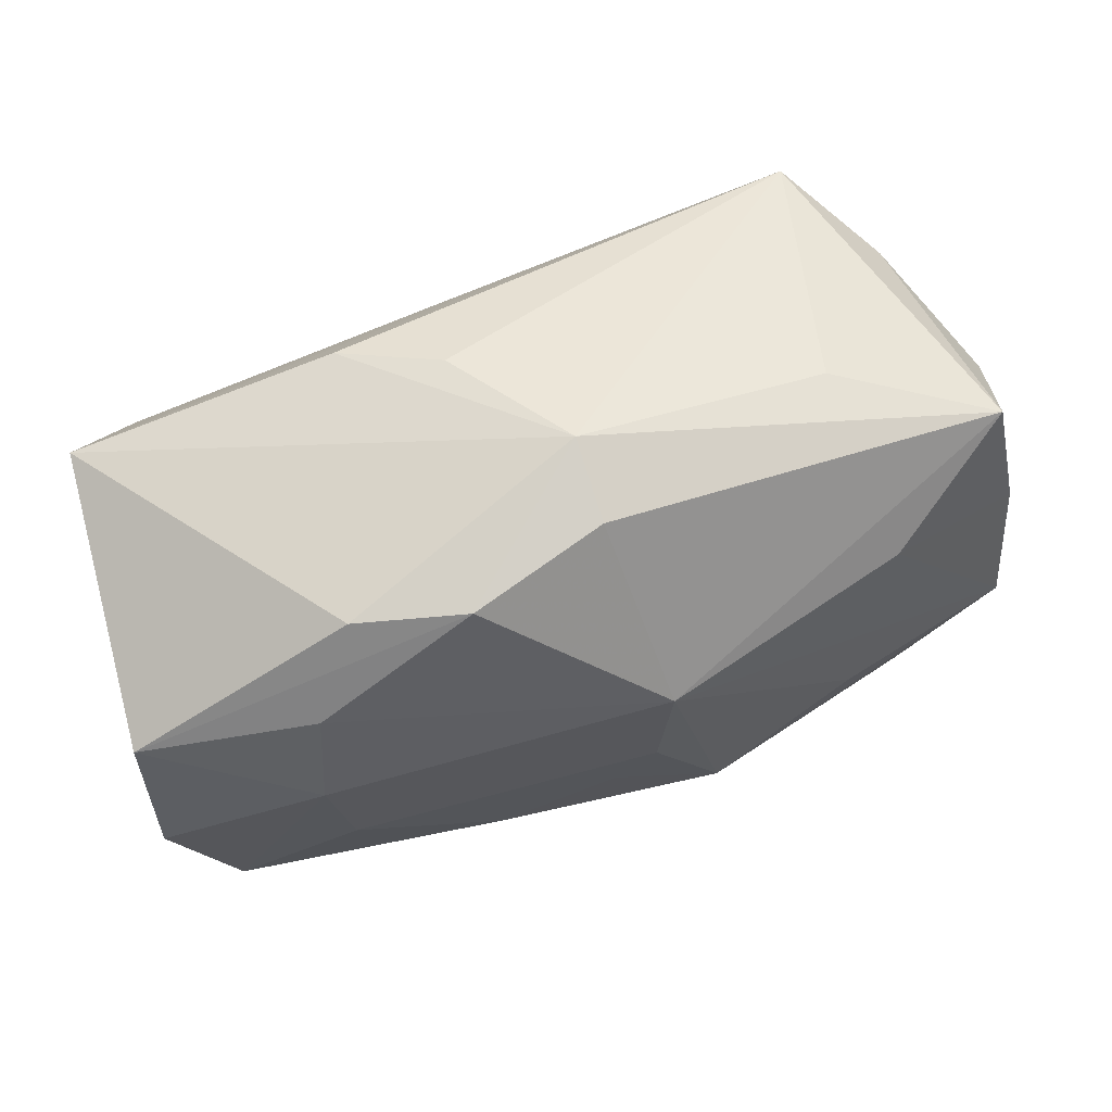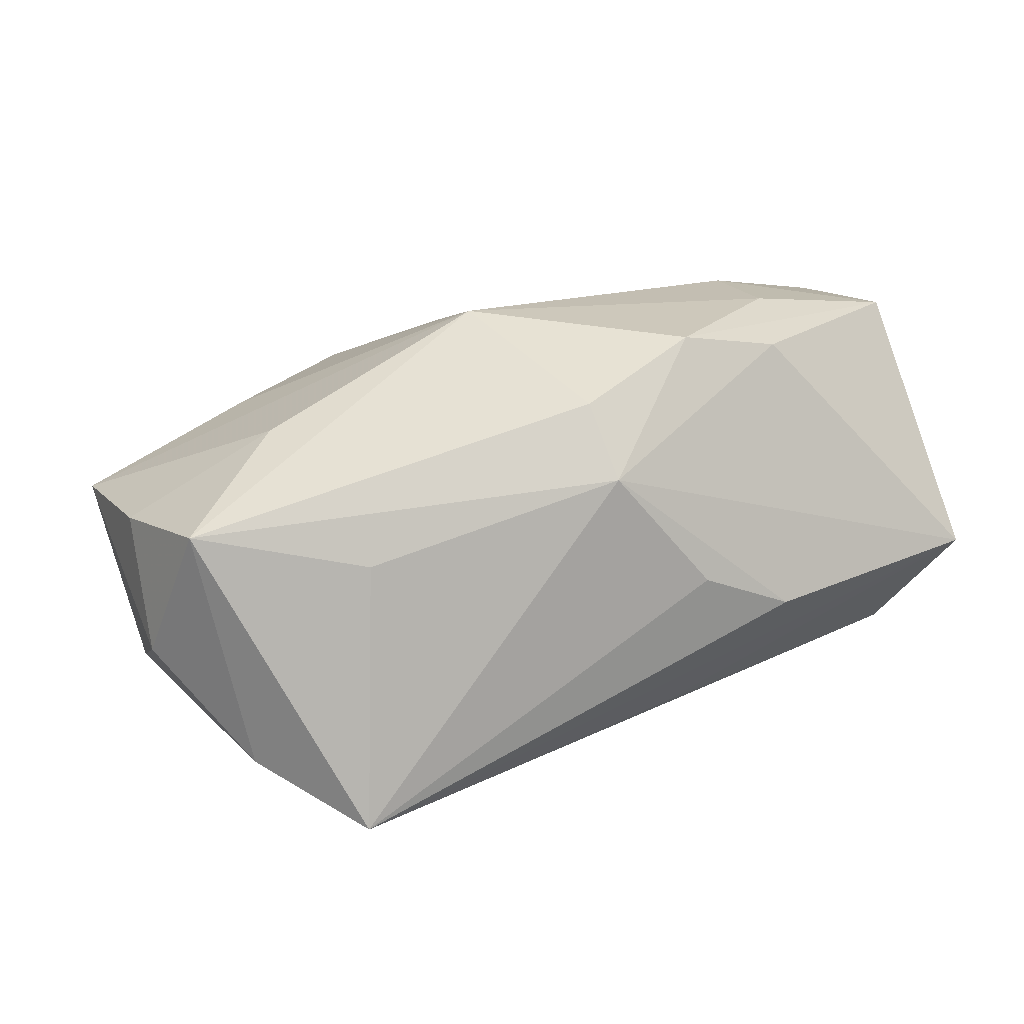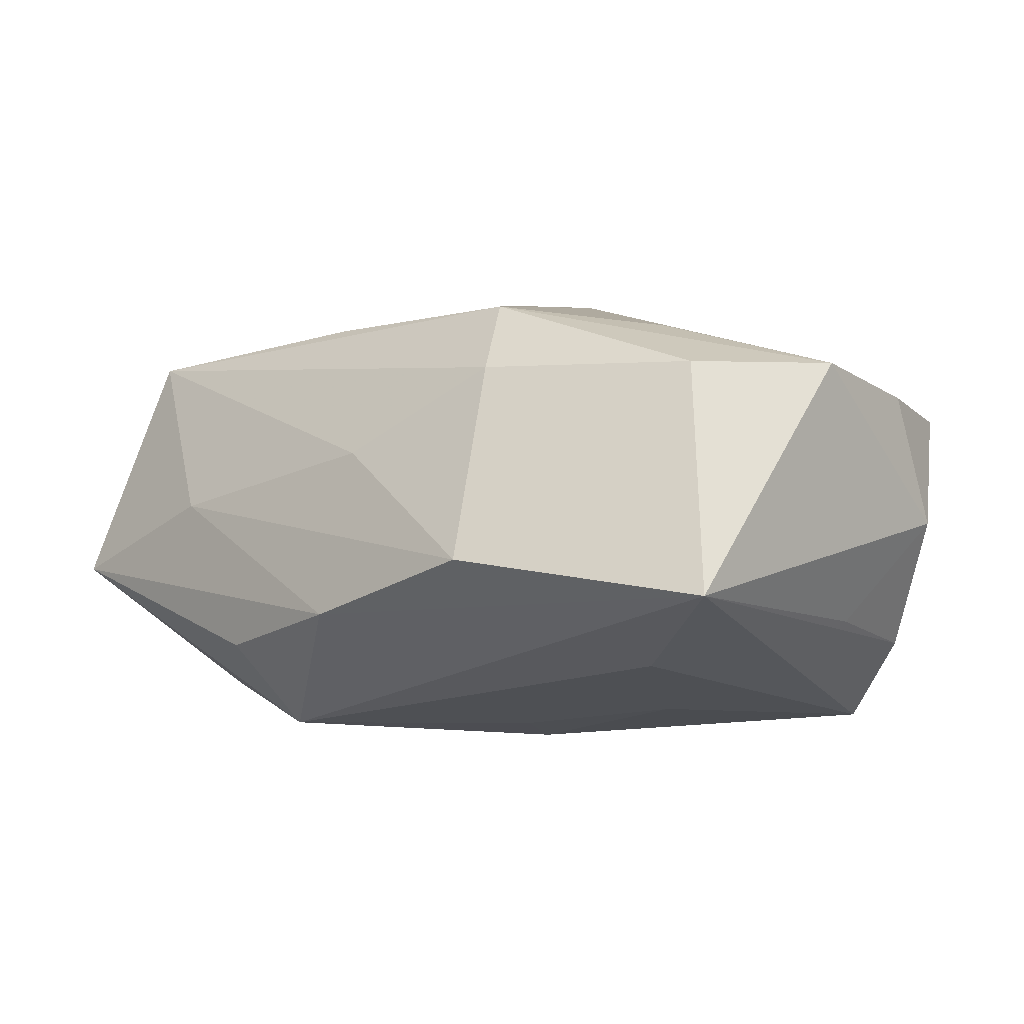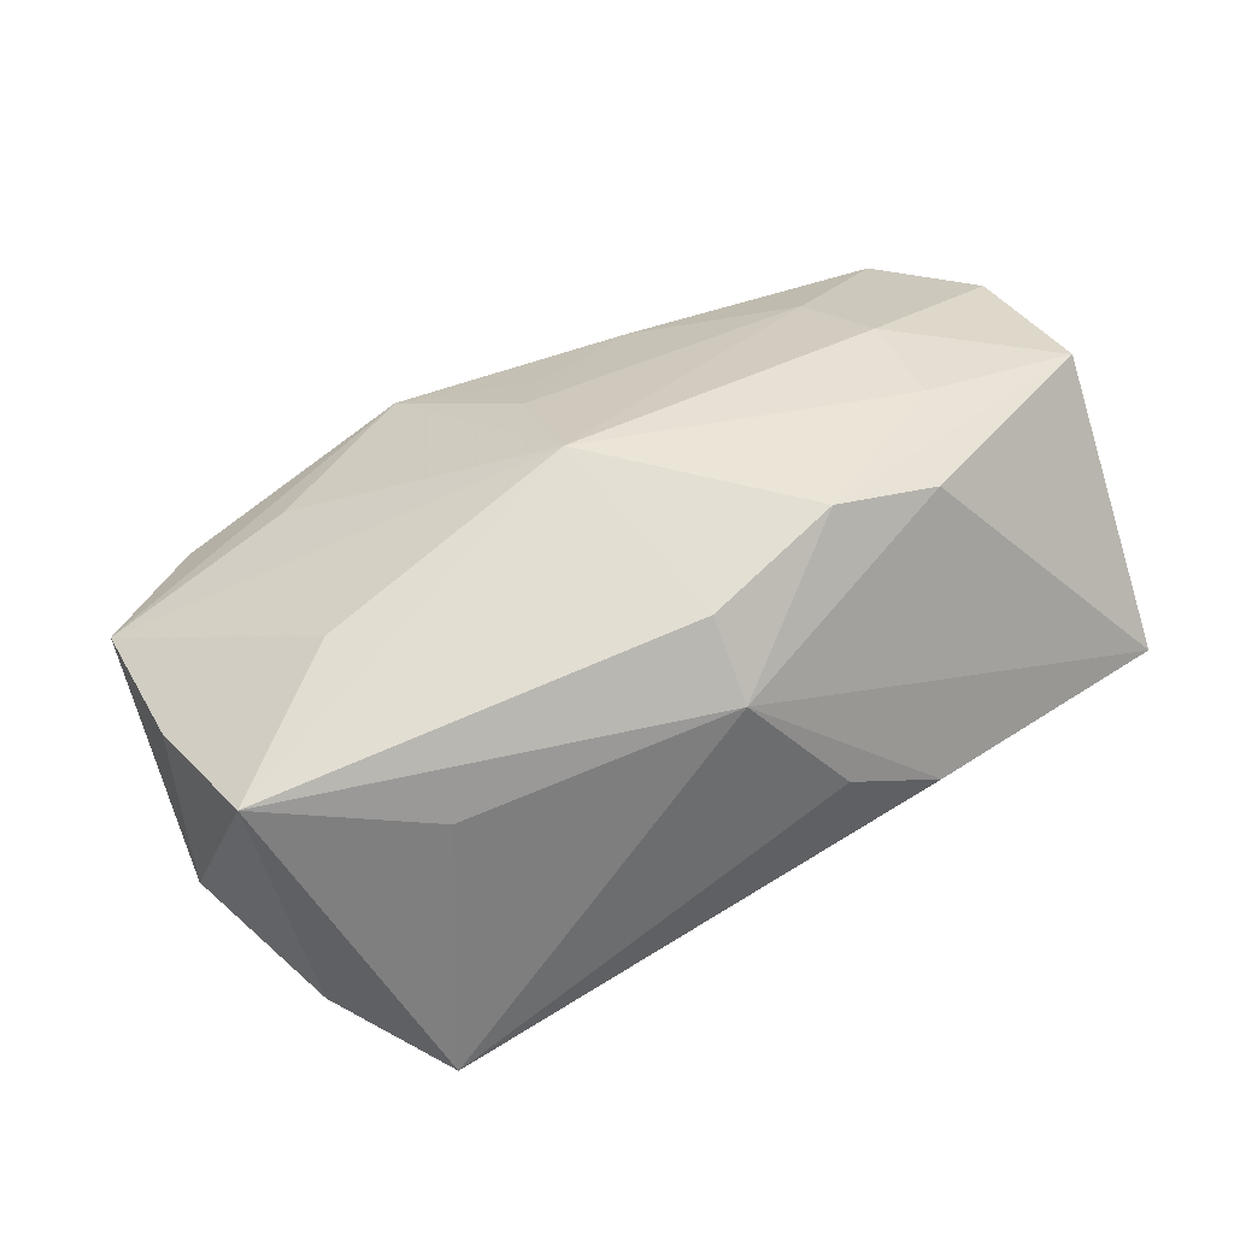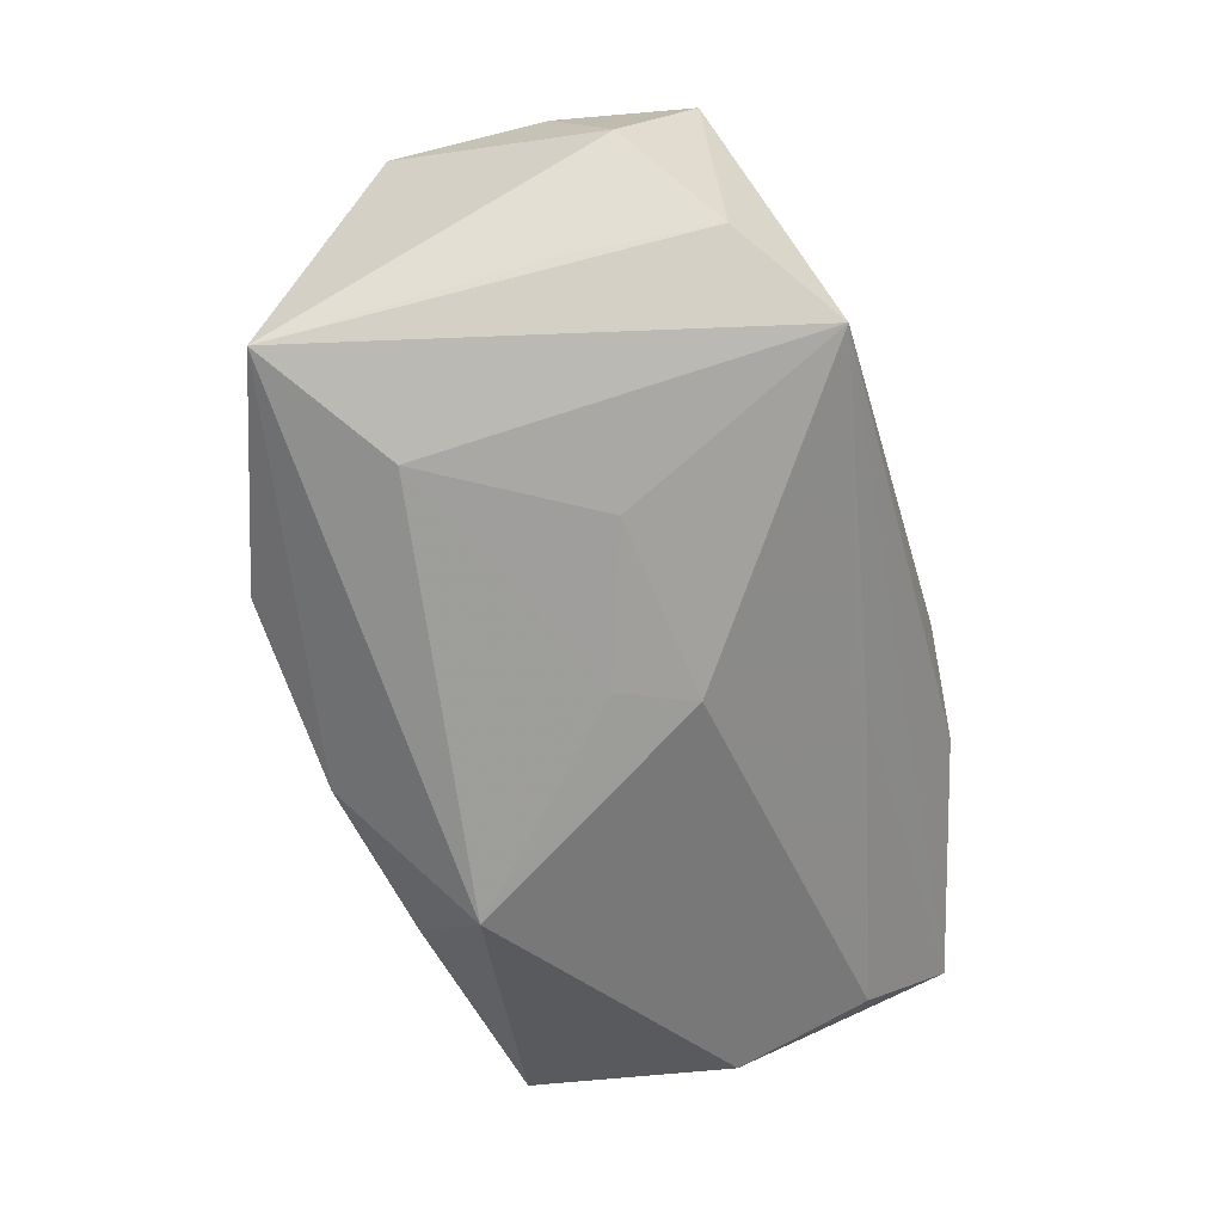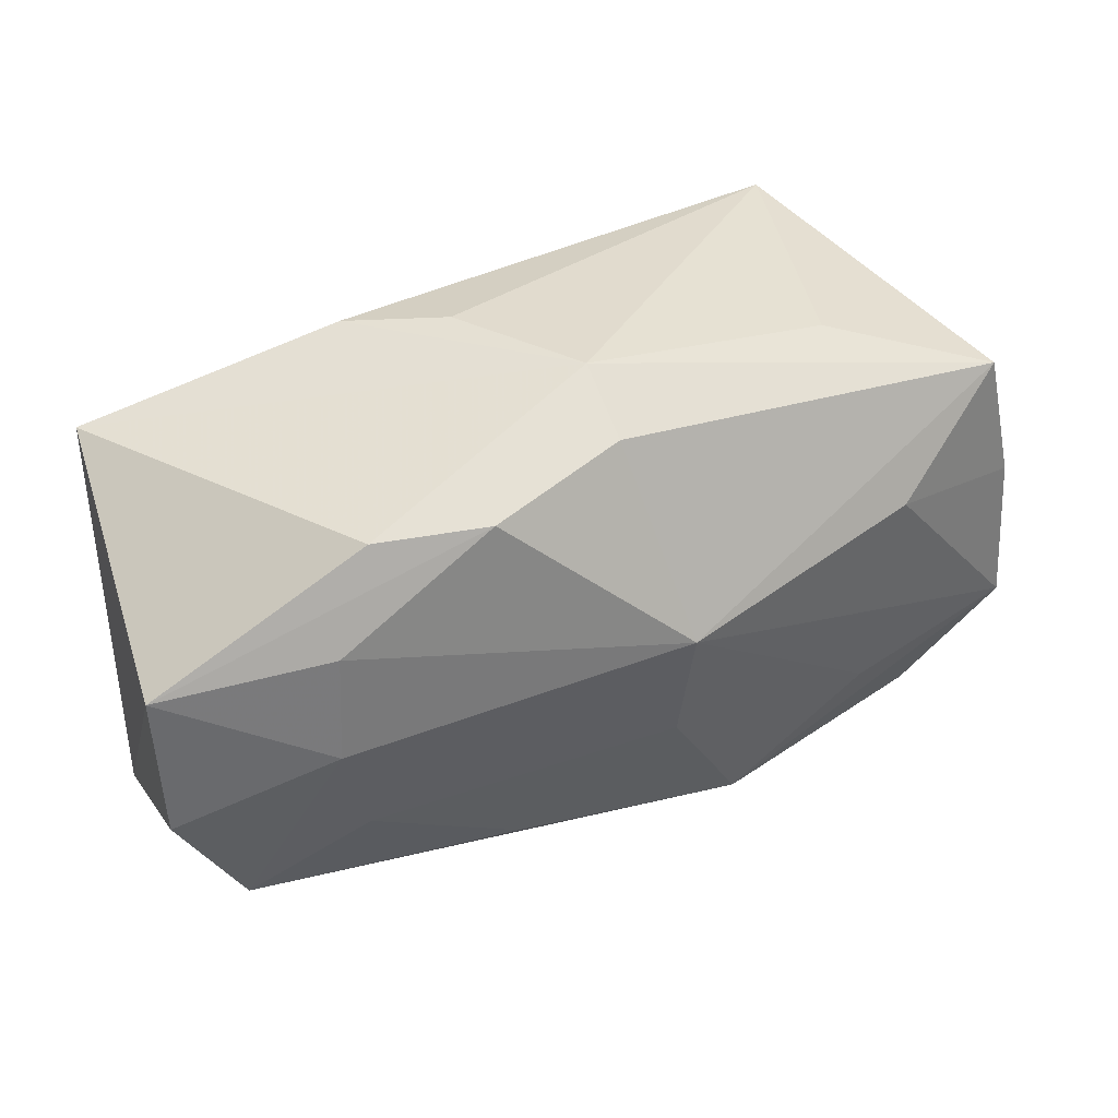
<metadata>
{"format":"obj","ext":"obj","renderer":"f3d","projection":"perspective","resolution":1024,"background":"white","views":[{"elev":48.7,"azim":-9.5,"up":"+Y"},{"elev":16.2,"azim":158.4,"up":"+Z"},{"elev":-14.9,"azim":39.0,"up":"+Z"},{"elev":37.6,"azim":158.0,"up":"+Z"},{"elev":-68.6,"azim":107.5,"up":"+Z"},{"elev":33.9,"azim":-13.5,"up":"+Y"}]}
</metadata>
<code>
v -0.03913 0.0173 -0.001637
v 0.03806 0.01833 0.007469
v 0.01415 -0.01818 0.01438
v -0.001357 -0.02485 -0.01338
v -0.008609 0.01733 0.02109
v 0.04175 -0.006697 0.006003
v 0.01546 -0.0218 0.007284
v 0.007038 -0.006352 0.0196
v 0.01604 0.004763 -0.01996
v -0.03662 0.004309 0.02025
v -0.01659 0.02349 -0.003399
v -0.02994 -0.01896 0.01742
v 0.01527 -0.02581 -0.011
v -0.02181 -0.002153 0.02239
v 0.03442 0.006772 -0.01361
v -0.03588 -0.009129 0.0196
v -0.01832 0.01608 0.01948
v -0.01501 -0.02212 -0.01409
v 0.02333 0.02213 0.004294
v 0.003762 -0.01143 0.01806
v 0.00125 0.02462 0.01043
v -0.006225 -0.01744 0.01684
v -0.03419 0.01077 -0.01096
v 0.02639 -0.009466 0.01218
v 0.03323 -0.01575 0.00561
v -0.0195 -0.01091 0.02023
v 0.002973 -6.94e-06 -0.02061
v 0.0003265 0.006292 -0.02075
v -0.03827 -0.02084 -0.002982
v 0.02844 0.009278 0.01384
v 0.02433 -0.009725 -0.01891
v -0.02143 0.007387 0.02215
v 0.03311 0.01834 -0.01366
v -0.007089 0.01776 -0.01403
v 0.02473 0.02462 -0.01888
v 0.002459 0.02086 0.01659
v 0.04047 0.012 -0.004337
v 0.007623 0.004368 0.02239
v -0.01259 -0.01572 -0.02091
v -0.0212 -0.02302 0.0004703
v -0.03635 -0.001323 -0.01237
v 0.001244 -0.02374 0.001549
v 0.04084 0.006728 0.006418
v -0.007754 0.02462 0.0001628
v 0.03542 -0.01786 -0.01561
f 1 29 10
f 30 2 38
f 6 45 37
f 25 45 6
f 6 30 38
f 19 35 21
f 21 2 19
f 19 2 35
f 38 5 32
f 32 5 10
f 38 2 36
f 36 5 38
f 36 2 21
f 21 5 36
f 31 45 39
f 35 45 31
f 33 45 35
f 33 2 37
f 35 2 33
f 18 29 39
f 10 29 16
f 29 12 16
f 11 1 21
f 35 1 11
f 10 5 17
f 17 1 10
f 17 5 21
f 21 1 17
f 37 2 43
f 43 6 37
f 2 30 43
f 30 6 43
f 35 31 9
f 37 45 15
f 15 33 37
f 45 33 15
f 13 45 25
f 22 26 12
f 38 26 8
f 8 22 20
f 26 22 8
f 14 32 10
f 10 16 14
f 38 32 14
f 14 26 38
f 14 16 12
f 12 26 14
f 21 35 44
f 44 11 21
f 35 11 44
f 28 23 35
f 35 9 28
f 34 1 35
f 35 23 34
f 34 23 1
f 39 29 41
f 41 28 39
f 23 28 41
f 29 1 41
f 1 23 41
f 40 12 29
f 29 18 4
f 4 40 29
f 13 40 4
f 4 18 39
f 39 45 4
f 45 13 4
f 7 13 25
f 24 6 38
f 39 28 27
f 27 28 9
f 27 31 39
f 27 9 31
f 3 22 12
f 12 7 3
f 20 22 3
f 3 8 20
f 3 7 25
f 38 8 3
f 3 24 38
f 25 6 3
f 6 24 3
f 12 40 42
f 42 7 12
f 42 40 13
f 13 7 42

</code>
